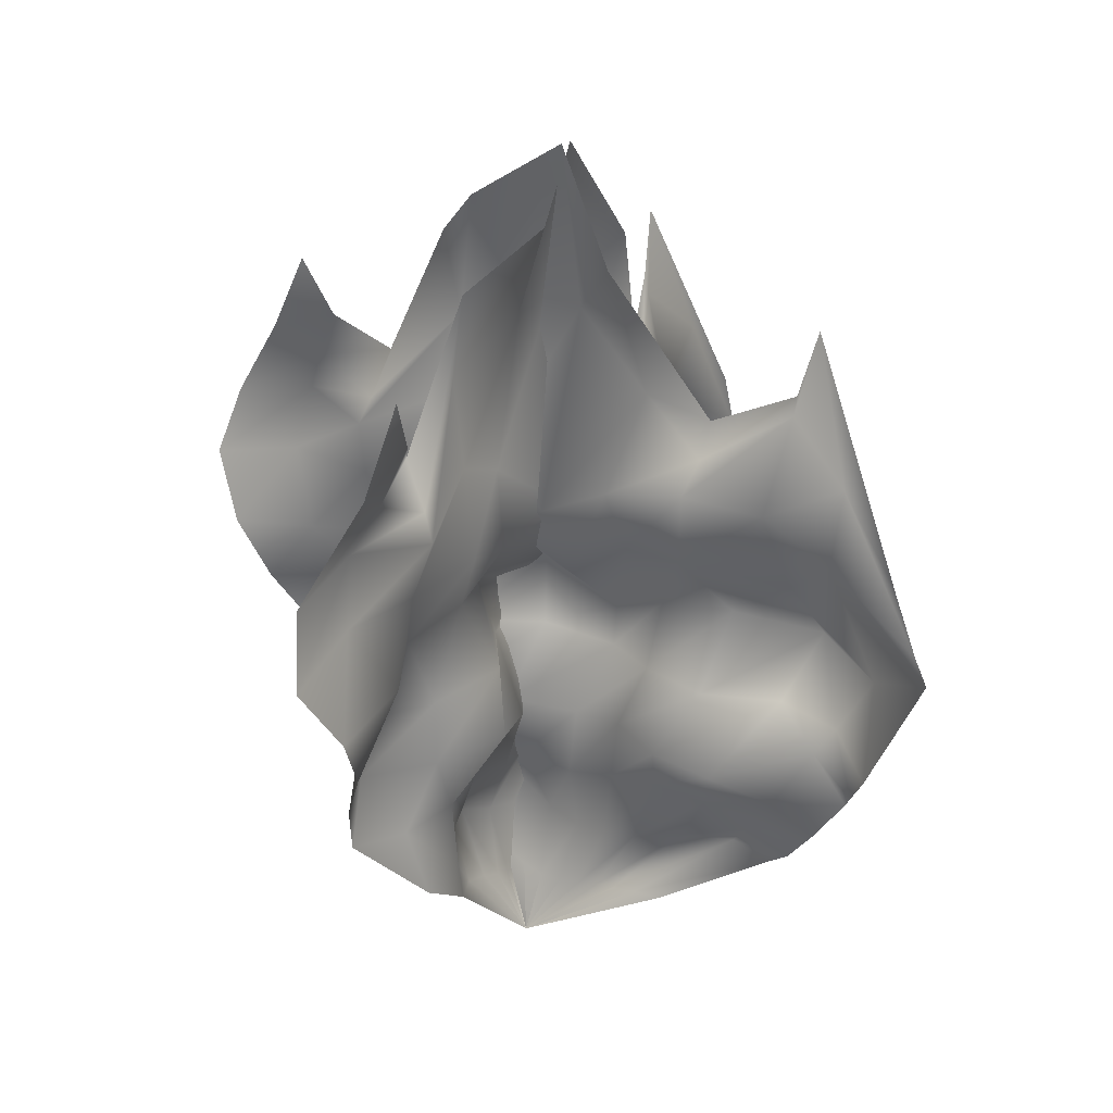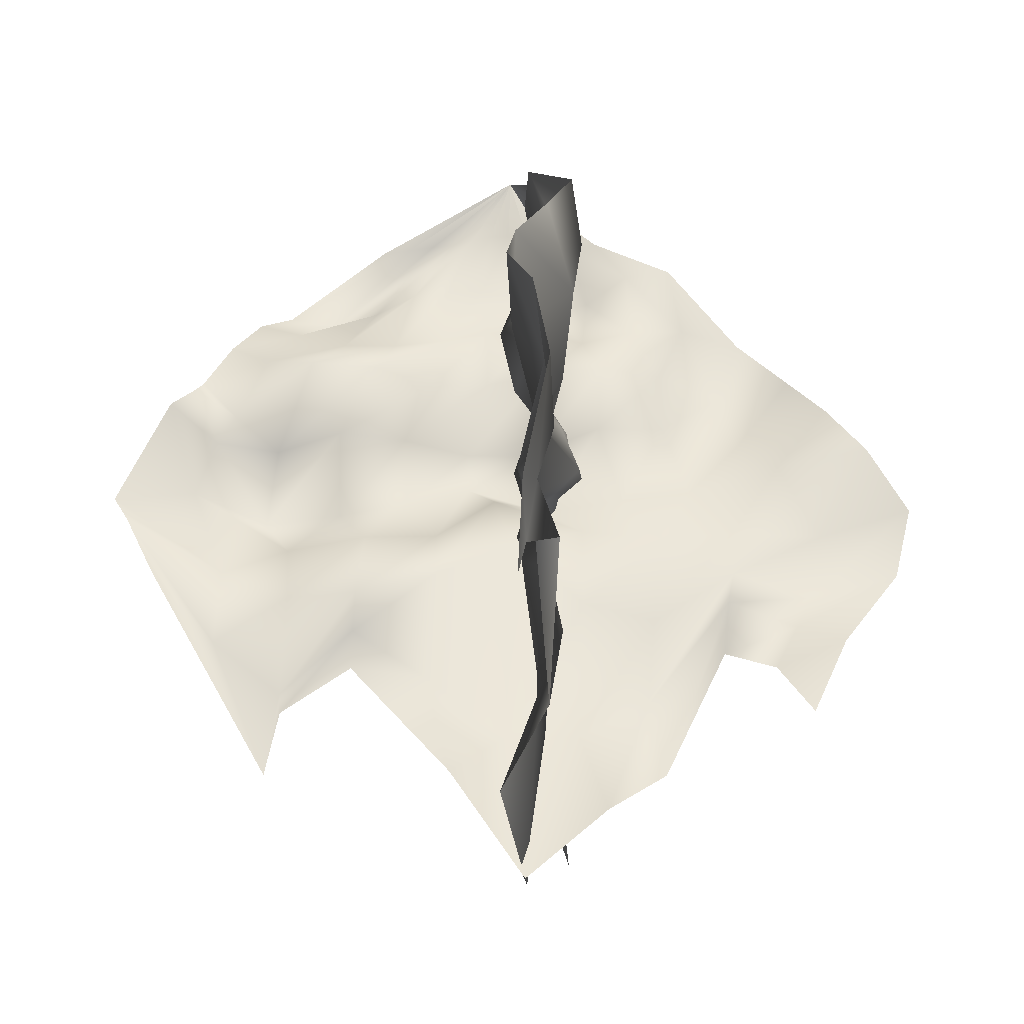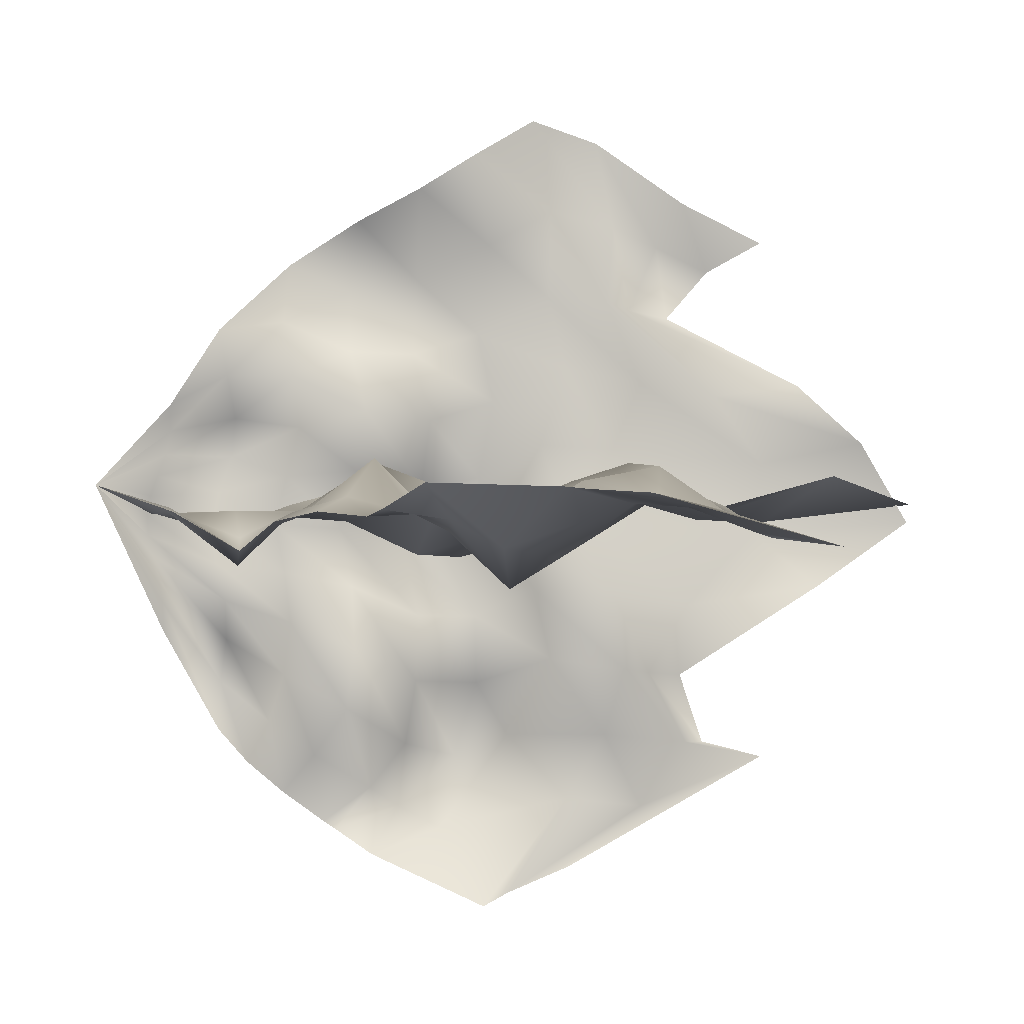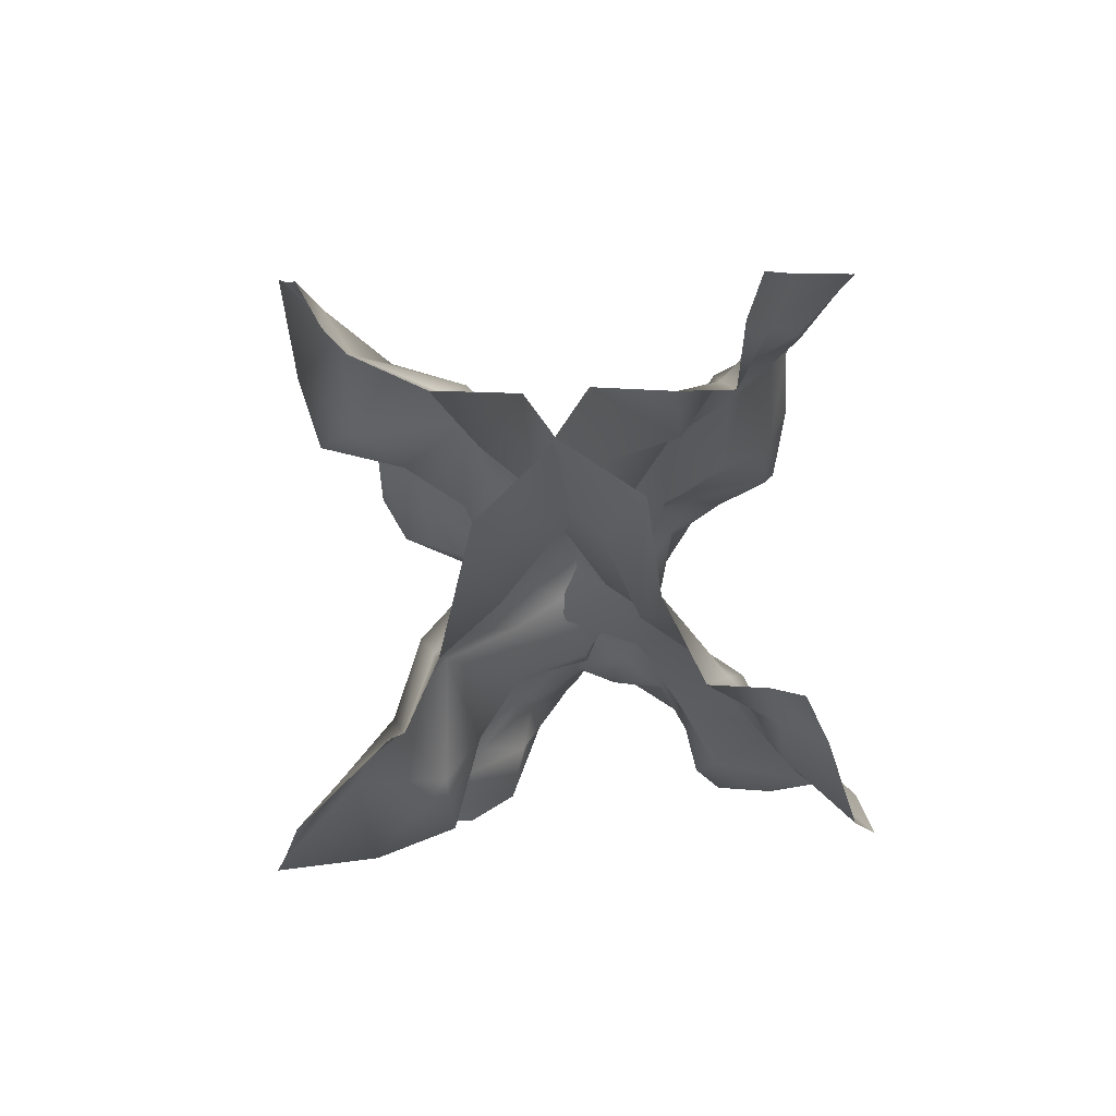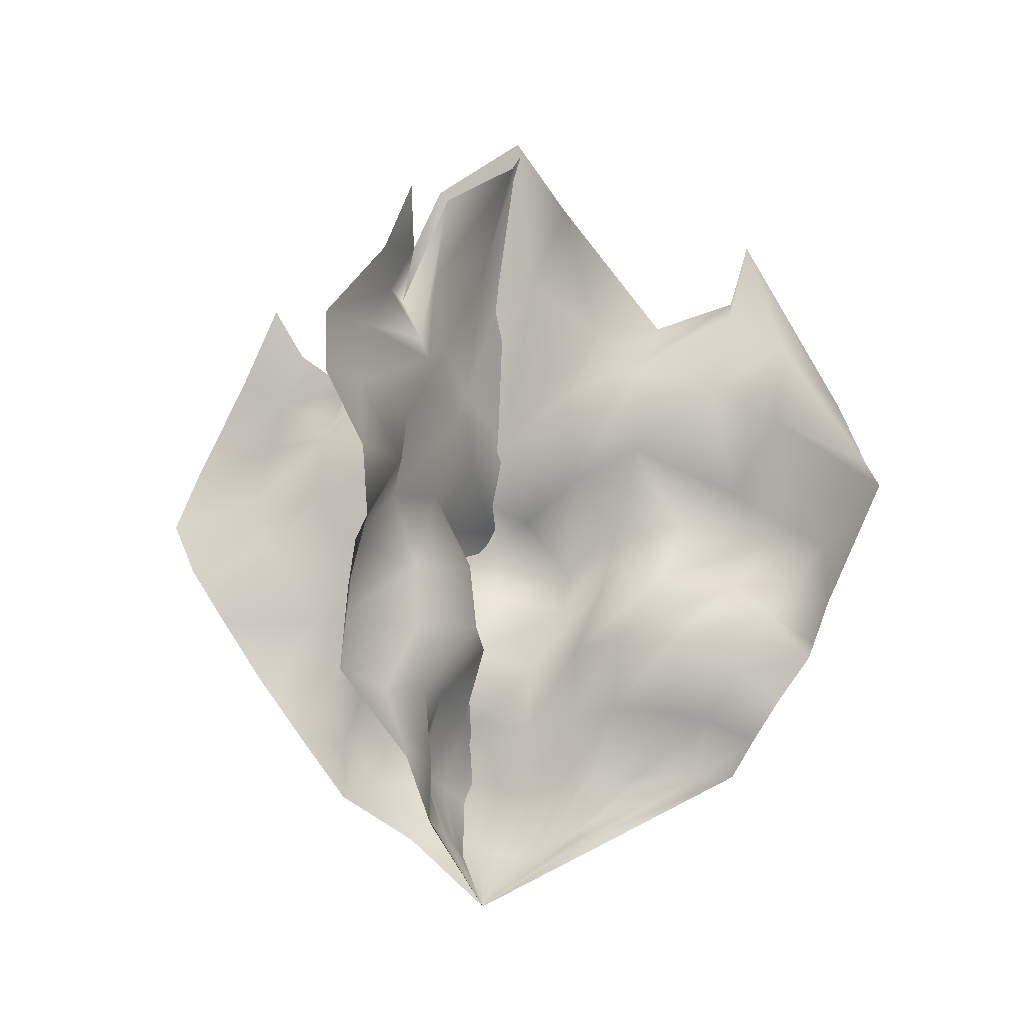
<metadata>
{"format":"obj","ext":"obj","renderer":"f3d","projection":"perspective","resolution":1024,"background":"white","views":[{"elev":25.2,"azim":-148.7,"up":"+Z"},{"elev":55.4,"azim":-3.1,"up":"+Y"},{"elev":-0.6,"azim":-100.1,"up":"+Y"},{"elev":78.1,"azim":43.5,"up":"+Z"},{"elev":-17.0,"azim":-157.2,"up":"+Z"}]}
</metadata>
<code>
g Eff_Model_Fire_01
v -0.03348 0.5053 0.9479
v -0.03037 0.3928 0.9884
v -0.04755 0.4414 1.075
v -0.0101 0.435 0.9084
v 0.02238 0.3204 0.9333
v 0.01251 0.6074 0.8124
v -0.01487 0.3305 0.8615
v -0.00508 0.2089 1.151
v 0.01798 0.4687 0.8422
v -0.005801 0.639 0.7032
v 0.0239 0.193 1.015
v -0.08186 0.1115 1.237
v 0.01016 0.4929 0.7358
v -0.03803 0.5783 0.6033
v -0.03377 0.3409 0.8203
v -0.018 0.07927 1.085
v -0.04661 -0.01792 1.326
v -0.03135 0.4313 0.6254
v -0.01974 0.5227 0.5139
v -0.002455 0.3496 0.7295
v -0.005272 0.2118 0.8832
v -0.0002747 -0.03412 1.072
v -0.07985 -0.1231 1.162
v 0.06906 0.3818 0.5226
v 0.03386 0.4741 0.421
v 0.04762 0.2924 0.6199
v -0.03492 0.2321 0.7517
v 0.007105 0.1033 0.8392
v -0.003649 -0.1541 0.9624
v -0.01454 -0.2686 0.9469
v 0.08971 0.3634 0.412
v 0.07998 0.4043 0.313
v 0.02402 0.2564 0.5086
v 0.02412 0.1798 0.6422
v -0.006767 0.1082 0.7153
v -0.04426 -0.005045 0.7548
v -0.03249 -0.2638 0.8906
v 0.03181 -0.3825 0.9955
v 0.04793 0.308 0.2991
v 0.0191 0.2926 0.1935
v 0.02143 0.2596 0.4059
v -0.02166 0.1466 0.5307
v 0.07815 0.05627 0.6263
v 0.01435 -0.02828 0.6395
v -0.07588 -0.1318 0.8206
v 0.01255 0.2183 0.2056
v 0.03541 0.1719 0.1163
v 0.02235 0.2193 0.3127
v -0.03933 0.1608 0.4245
v 0.05458 0.03962 0.5269
v 0.09073 -0.06874 0.5703
v 0.00317 -0.1267 0.7057
v -0.06933 -0.2563 0.8417
v 0.05164 0.129 0.1173
v -5.518e-05 0.04047 -0.003674
v -5.52e-05 0.04047 -0.003674
v 0.06449 0.151 0.2225
v 0.04748 0.09094 0.1092
v -5.521e-05 0.04047 -0.003674
v 0.03201 0.136 0.3243
v 0.04299 0.05632 0.09565
v -5.523e-05 0.04047 -0.003674
v 0.08941 0.08888 0.2187
v -0.01127 0.0653 0.4108
v 0.04525 0.02393 0.08449
v -5.525e-05 0.04047 -0.003674
v 0.07491 0.03008 0.1962
v 0.02613 0.05643 0.3029
v 0.09133 -0.06552 0.5018
v 0.05038 -0.007498 0.0795
v -5.527e-05 0.04047 -0.003674
v 0.04625 -0.0285 0.391
v 0.0649 -0.02729 0.1834
v 0.04468 -0.02157 0.2856
v 0.04803 -0.1722 0.6154
v 0.05527 -0.0392 0.08156
v -5.528e-05 0.04047 -0.003674
v 0.01035 -0.1702 0.5168
v 0.01432 -0.1223 0.4077
v 0.05209 -0.08511 0.1917
v 0.04111 -0.0999 0.301
v -0.03817 -0.2397 0.7254
v 0.0563 -0.07244 0.08942
v -5.53e-05 0.04047 -0.003674
v 0.06874 -0.2829 0.6207
v -0.009524 -0.275 0.5091
v -0.0442 -0.2179 0.4049
v 0.04359 -0.1453 0.2047
v 0.0369 -0.1805 0.3097
v 0.04869 -0.1085 0.09831
v -5.531e-05 0.04047 -0.003674
v 0.08503 -0.2096 0.2097
v 0.04467 -0.2654 0.2998
v -0.04681 -0.3169 0.3929
v 0.05509 -0.3812 0.5011
v 0.04594 -0.1485 0.1046
v -5.533e-05 0.04047 -0.003674
v 0.1267 -0.28 0.2035
v 0.05175 -0.1938 0.1057
v -5.535e-05 0.04047 -0.003674
v 0.1048 -0.3578 0.1988
v 0.05927 -0.408 0.2423
v 0.04184 -0.3414 0.2761
v 0.041 -0.4559 0.2986
v 0.01489 -0.3945 0.3465
v 0.04419 -0.5048 0.3649
v 0.03508 -0.4502 0.4402
v 0.03266 -0.517 0.3836
v 0.04013 -0.4816 0.4869
v -0.00857 -0.5539 0.4372
v 0.1345 -0.4075 0.594
v 0.07637 -0.5215 0.5613
v -0.01415 -0.6418 0.6194
v 0.08254 -0.3697 0.6753
v -0.002274 -0.47 0.7592
v -0.014 -0.6204 0.66
v -0.01934 -0.3651 0.8194
v -0.002833 -0.4845 0.883
v -0.01669 -0.5796 0.76
v 0.03745 -0.409 1.098
v 0.02463 -0.3826 0.9663
v 0.4735 0.02424 0.9517
v 0.361 0.01838 0.9919
v 0.4096 0.02967 1.079
v 0.4031 0.003595 0.9107
v 0.2886 -0.03051 0.9334
v 0.5756 -0.01244 0.8135
v 0.2987 0.01154 0.8643
v 0.177 -0.01793 1.153
v 0.4369 -0.01993 0.8428
v 0.6072 0.01325 0.7058
v 0.1612 -0.03758 1.015
v 0.07971 0.05286 1.243
v 0.4611 -0.004889 0.7372
v 0.5465 0.05219 0.6083
v 0.3091 0.0332 0.8245
v 0.04745 -0.0005049 1.087
v -0.04973 0.01163 1.33
v 0.3995 0.04402 0.6299
v 0.4908 0.04002 0.5178
v 0.3178 0.008126 0.7317
v 0.18 0.0004878 0.8853
v -0.06593 -0.01735 1.074
v -0.1549 0.05597 1.168
v 0.35 -0.04917 0.5205
v 0.4423 -0.007147 0.4215
v 0.2606 -0.03439 0.619
v 0.2002 0.03901 0.7561
v 0.07147 -0.008867 0.8405
v -0.1859 -0.00651 0.9642
v -0.3004 0.005401 0.9495
v 0.3316 -0.06225 0.4087
v 0.3725 -0.04582 0.3106
v 0.2246 -0.003281 0.5096
v 0.148 -0.01245 0.6428
v 0.07636 0.01339 0.7179
v -0.03686 0.04812 0.7598
v -0.2956 0.02714 0.8946
v -0.4143 -0.04414 0.9948
v 0.2762 -0.01289 0.2989
v 0.2608 0.02304 0.1955
v 0.2278 0.006286 0.4073
v 0.1148 0.04079 0.5348
v 0.02445 -0.06529 0.6233
v -0.06009 -0.00253 0.6408
v -0.1636 0.07519 0.8276
v 0.1864 0.02875 0.208
v 0.14 0.01202 0.1174
v 0.1874 0.0117 0.3142
v 0.129 0.06564 0.4299
v 0.007804 -0.03501 0.5257
v -0.1006 -0.07402 0.5666
v -0.1585 0.004128 0.7077
v -0.2881 0.06722 0.8483
v 0.09722 -0.004241 0.1173
v -6.875e-05 0.04051 -0.003668
v -6.883e-05 0.04051 -0.003668
v 0.1192 -0.02422 0.2213
v 0.05912 0.0004513 0.1095
v -6.891e-05 0.04051 -0.003668
v 0.1042 0.001276 0.3252
v 0.02451 0.005858 0.09629
v -6.899e-05 0.04051 -0.003668
v 0.05707 -0.04882 0.2159
v 0.03348 0.03858 0.4143
v -0.00789 0.004357 0.08499
v -6.907e-05 0.04051 -0.003668
v -0.001734 -0.03282 0.1945
v 0.02461 0.008591 0.3042
v -0.09734 -0.06997 0.4982
v -0.03931 -0.0004201 0.07967
v -6.915e-05 0.04051 -0.003668
v -0.06031 -0.01747 0.3907
v -0.05911 -0.02197 0.1824
v -0.05339 -0.008736 0.2857
v -0.204 -0.03449 0.6145
v -0.07102 -0.005433 0.08139
v -6.924e-05 0.04051 -0.003668
v -0.202 0.009797 0.5187
v -0.1541 0.01325 0.4096
v -0.1169 -0.009751 0.1915
v -0.1317 -0.006225 0.3013
v -0.2715 0.04403 0.7301
v -0.1043 -0.006997 0.08916
v -6.932e-05 0.04051 -0.003668
v -0.3147 -0.05551 0.6183
v -0.3068 0.03015 0.5124
v -0.2497 0.07183 0.4108
v -0.1771 -0.002149 0.205
v -0.2123 -0.002614 0.3103
v -0.1403 -8.831e-06 0.09855
v -6.94e-05 0.04052 -0.003668
v -0.2414 -0.04384 0.2072
v -0.2972 -0.009689 0.2998
v -0.3487 0.07525 0.3989
v -0.413 -0.03377 0.5
v -0.1803 0.002305 0.105
v -6.949e-05 0.04052 -0.003668
v -0.3118 -0.08496 0.1982
v -0.2257 -0.003572 0.1057
v -6.957e-05 0.04052 -0.003668
v -0.3897 -0.06278 0.195
v -0.4399 -0.02035 0.2415
v -0.3732 -0.00526 0.2764
v -0.4877 -0.005948 0.2989
v -0.4263 0.01684 0.3485
v -0.5366 -0.01364 0.3649
v -0.482 -0.009661 0.4406
v -0.5488 -0.003401 0.3843
v -0.5134 -0.01788 0.4868
v -0.5858 0.03409 0.4405
v -0.4394 -0.1193 0.5873
v -0.5533 -0.05909 0.5586
v -0.6737 0.02727 0.6227
v -0.4015 -0.07299 0.6719
v -0.5018 0.005923 0.7614
v -0.6523 0.02436 0.6632
v -0.3969 0.01886 0.8226
v -0.5163 -0.001933 0.885
v -0.6115 0.02026 0.7631
v -0.4409 -0.05672 1.097
v -0.4144 -0.03499 0.9662
g Eff_Model_Fire_01_0
f 3 2 1
f 4 1 2
f 2 5 4
f 1 4 6
f 7 4 5
f 5 8 7
f 9 6 4
f 4 7 9
f 6 9 10
f 11 7 8
f 8 12 11
f 13 10 9
f 10 13 14
f 15 9 7
f 7 11 15
f 9 15 13
f 16 11 12
f 12 17 16
f 18 14 13
f 14 18 19
f 20 13 15
f 13 20 18
f 21 15 11
f 11 16 21
f 15 21 20
f 22 16 17
f 17 23 22
f 24 19 18
f 19 24 25
f 26 18 20
f 18 26 24
f 27 20 21
f 20 27 26
f 28 21 16
f 16 22 28
f 21 28 27
f 29 22 23
f 23 30 29
f 31 25 24
f 25 31 32
f 33 24 26
f 24 33 31
f 34 26 27
f 26 34 33
f 35 27 28
f 27 35 34
f 36 28 22
f 22 29 36
f 28 36 35
f 37 29 30
f 30 38 37
f 39 32 31
f 32 39 40
f 41 31 33
f 31 41 39
f 42 33 34
f 33 42 41
f 43 34 35
f 34 43 42
f 44 35 36
f 35 44 43
f 45 36 29
f 36 45 44
f 29 37 45
f 46 40 39
f 40 46 47
f 48 39 41
f 39 48 46
f 49 41 42
f 41 49 48
f 50 42 43
f 42 50 49
f 51 43 44
f 43 51 50
f 52 44 45
f 44 52 51
f 53 45 37
f 45 53 52
f 54 47 46
f 47 54 55
f 56 55 54
f 46 57 54
f 57 46 48
f 54 58 56
f 58 54 57
f 59 56 58
f 48 60 57
f 60 48 49
f 58 61 59
f 62 59 61
f 57 63 58
f 63 57 60
f 61 58 63
f 49 64 60
f 64 49 50
f 61 65 62
f 66 62 65
f 63 67 61
f 65 61 67
f 60 68 63
f 68 60 64
f 67 63 68
f 50 69 64
f 69 50 51
f 65 70 66
f 71 66 70
f 64 72 68
f 72 64 69
f 67 73 65
f 70 65 73
f 68 74 67
f 74 68 72
f 73 67 74
f 51 75 69
f 75 51 52
f 70 76 71
f 77 71 76
f 69 78 72
f 78 69 75
f 72 79 74
f 79 72 78
f 73 80 70
f 76 70 80
f 74 81 73
f 81 74 79
f 80 73 81
f 52 82 75
f 82 52 53
f 76 83 77
f 84 77 83
f 75 85 78
f 85 75 82
f 78 86 79
f 86 78 85
f 79 87 81
f 87 79 86
f 80 88 76
f 83 76 88
f 81 89 80
f 89 81 87
f 88 80 89
f 83 90 84
f 91 84 90
f 88 92 83
f 90 83 92
f 89 93 88
f 92 88 93
f 87 94 89
f 93 89 94
f 86 95 87
f 94 87 95
f 90 96 91
f 97 91 96
f 92 98 90
f 96 90 98
f 96 99 97
f 100 97 99
f 99 96 101
f 98 101 96
f 101 98 102
f 98 92 103
f 103 102 98
f 93 103 92
f 102 103 104
f 103 93 105
f 105 104 103
f 94 105 93
f 104 105 106
f 105 94 107
f 107 106 105
f 106 107 108
f 95 107 94
f 109 108 107
f 107 95 109
f 108 109 110
f 111 109 95
f 95 86 111
f 85 111 86
f 112 110 109
f 109 111 112
f 110 112 113
f 111 85 114
f 114 112 111
f 82 114 85
f 115 113 112
f 112 114 115
f 113 115 116
f 114 82 117
f 117 115 114
f 53 117 82
f 118 116 115
f 115 117 118
f 116 118 119
f 120 119 118
f 117 53 121
f 121 118 117
f 118 121 120
f 37 121 53
f 38 120 121
f 121 37 38
f 124 123 122
f 125 122 123
f 123 126 125
f 122 125 127
f 128 125 126
f 126 129 128
f 130 127 125
f 125 128 130
f 127 130 131
f 132 128 129
f 129 133 132
f 134 131 130
f 131 134 135
f 136 130 128
f 128 132 136
f 130 136 134
f 137 132 133
f 133 138 137
f 139 135 134
f 135 139 140
f 141 134 136
f 134 141 139
f 142 136 132
f 132 137 142
f 136 142 141
f 143 137 138
f 138 144 143
f 145 140 139
f 140 145 146
f 147 139 141
f 139 147 145
f 148 141 142
f 141 148 147
f 149 142 137
f 137 143 149
f 142 149 148
f 150 143 144
f 144 151 150
f 152 146 145
f 146 152 153
f 154 145 147
f 145 154 152
f 155 147 148
f 147 155 154
f 156 148 149
f 148 156 155
f 157 149 143
f 143 150 157
f 149 157 156
f 158 150 151
f 151 159 158
f 160 153 152
f 153 160 161
f 162 152 154
f 152 162 160
f 163 154 155
f 154 163 162
f 164 155 156
f 155 164 163
f 165 156 157
f 156 165 164
f 166 157 150
f 157 166 165
f 150 158 166
f 167 161 160
f 161 167 168
f 169 160 162
f 160 169 167
f 170 162 163
f 162 170 169
f 171 163 164
f 163 171 170
f 172 164 165
f 164 172 171
f 173 165 166
f 165 173 172
f 174 166 158
f 166 174 173
f 175 168 167
f 168 175 176
f 177 176 175
f 167 178 175
f 178 167 169
f 175 179 177
f 179 175 178
f 180 177 179
f 169 181 178
f 181 169 170
f 179 182 180
f 183 180 182
f 178 184 179
f 184 178 181
f 182 179 184
f 170 185 181
f 185 170 171
f 182 186 183
f 187 183 186
f 184 188 182
f 186 182 188
f 181 189 184
f 189 181 185
f 188 184 189
f 171 190 185
f 190 171 172
f 186 191 187
f 192 187 191
f 185 193 189
f 193 185 190
f 188 194 186
f 191 186 194
f 189 195 188
f 195 189 193
f 194 188 195
f 172 196 190
f 196 172 173
f 191 197 192
f 198 192 197
f 190 199 193
f 199 190 196
f 193 200 195
f 200 193 199
f 194 201 191
f 197 191 201
f 195 202 194
f 202 195 200
f 201 194 202
f 173 203 196
f 203 173 174
f 197 204 198
f 205 198 204
f 196 206 199
f 206 196 203
f 199 207 200
f 207 199 206
f 200 208 202
f 208 200 207
f 201 209 197
f 204 197 209
f 202 210 201
f 210 202 208
f 209 201 210
f 204 211 205
f 212 205 211
f 209 213 204
f 211 204 213
f 210 214 209
f 213 209 214
f 208 215 210
f 214 210 215
f 207 216 208
f 215 208 216
f 211 217 212
f 218 212 217
f 213 219 211
f 217 211 219
f 217 220 218
f 221 218 220
f 220 217 222
f 219 222 217
f 222 219 223
f 219 213 224
f 224 223 219
f 214 224 213
f 223 224 225
f 224 214 226
f 226 225 224
f 215 226 214
f 225 226 227
f 226 215 228
f 228 227 226
f 227 228 229
f 216 228 215
f 230 229 228
f 228 216 230
f 229 230 231
f 232 230 216
f 216 207 232
f 206 232 207
f 233 231 230
f 230 232 233
f 231 233 234
f 232 206 235
f 235 233 232
f 203 235 206
f 236 234 233
f 233 235 236
f 234 236 237
f 235 203 238
f 238 236 235
f 174 238 203
f 239 237 236
f 236 238 239
f 237 239 240
f 241 240 239
f 238 174 242
f 242 239 238
f 239 242 241
f 158 242 174
f 159 241 242
f 242 158 159

</code>
